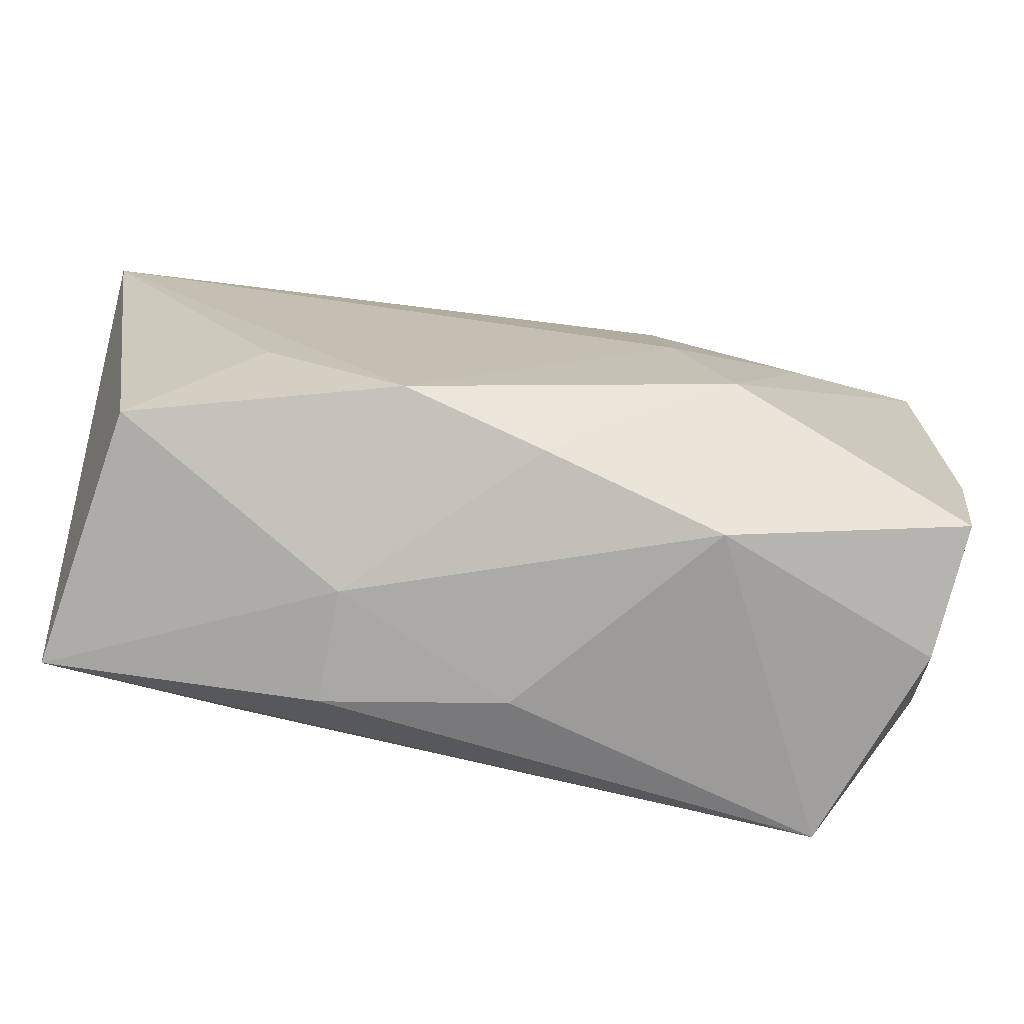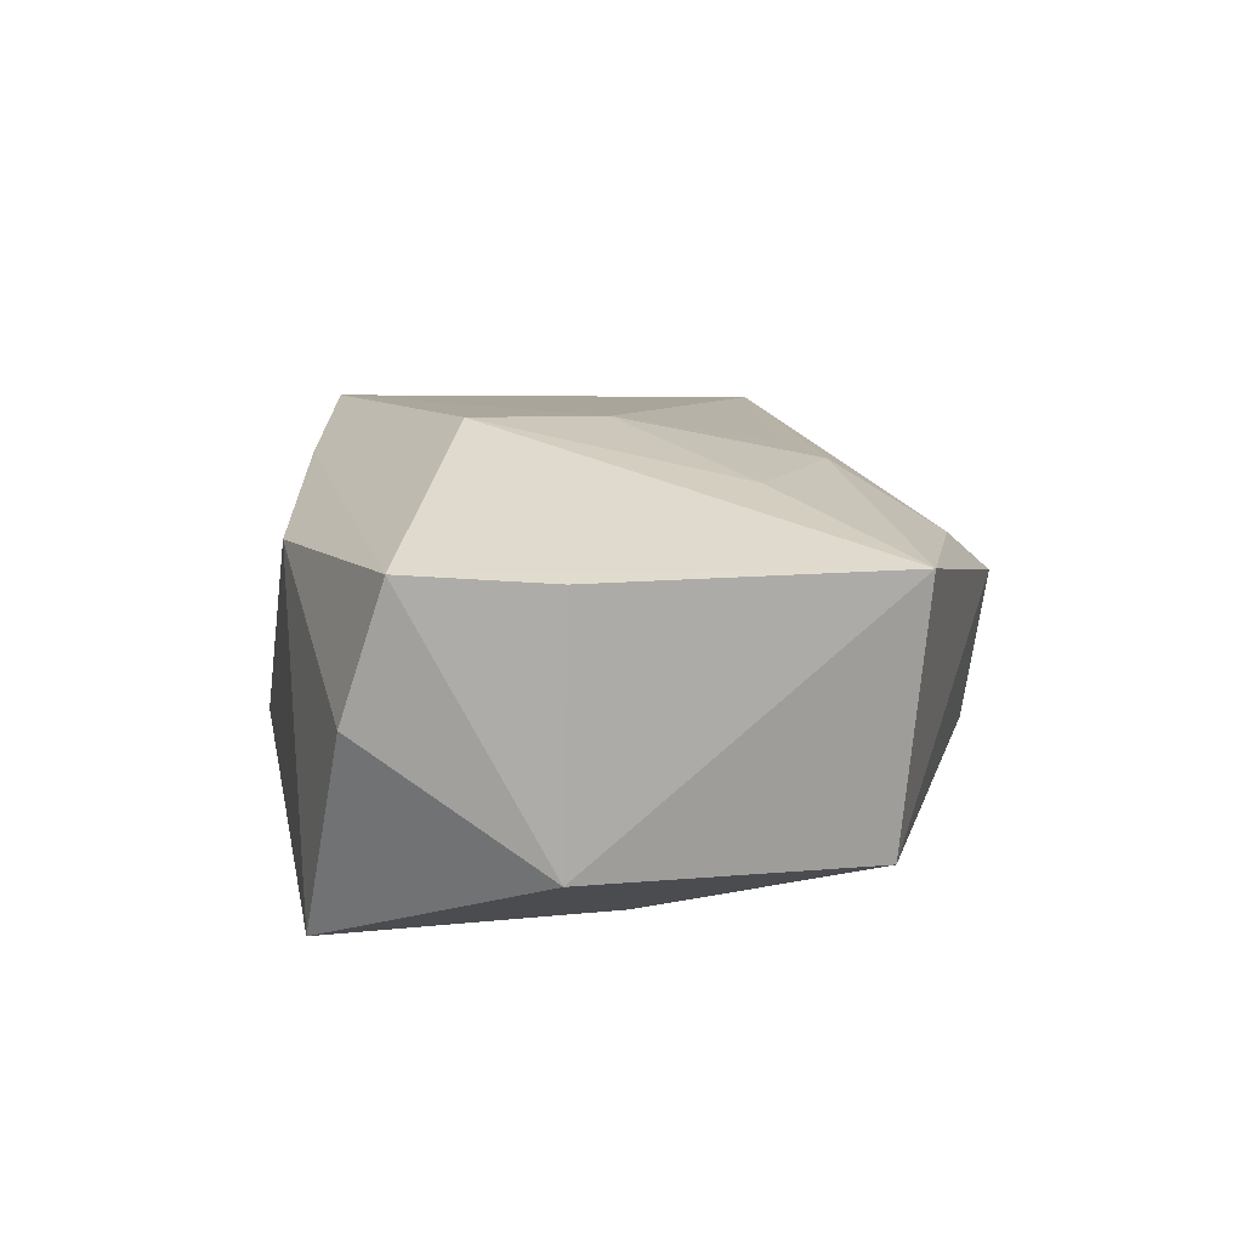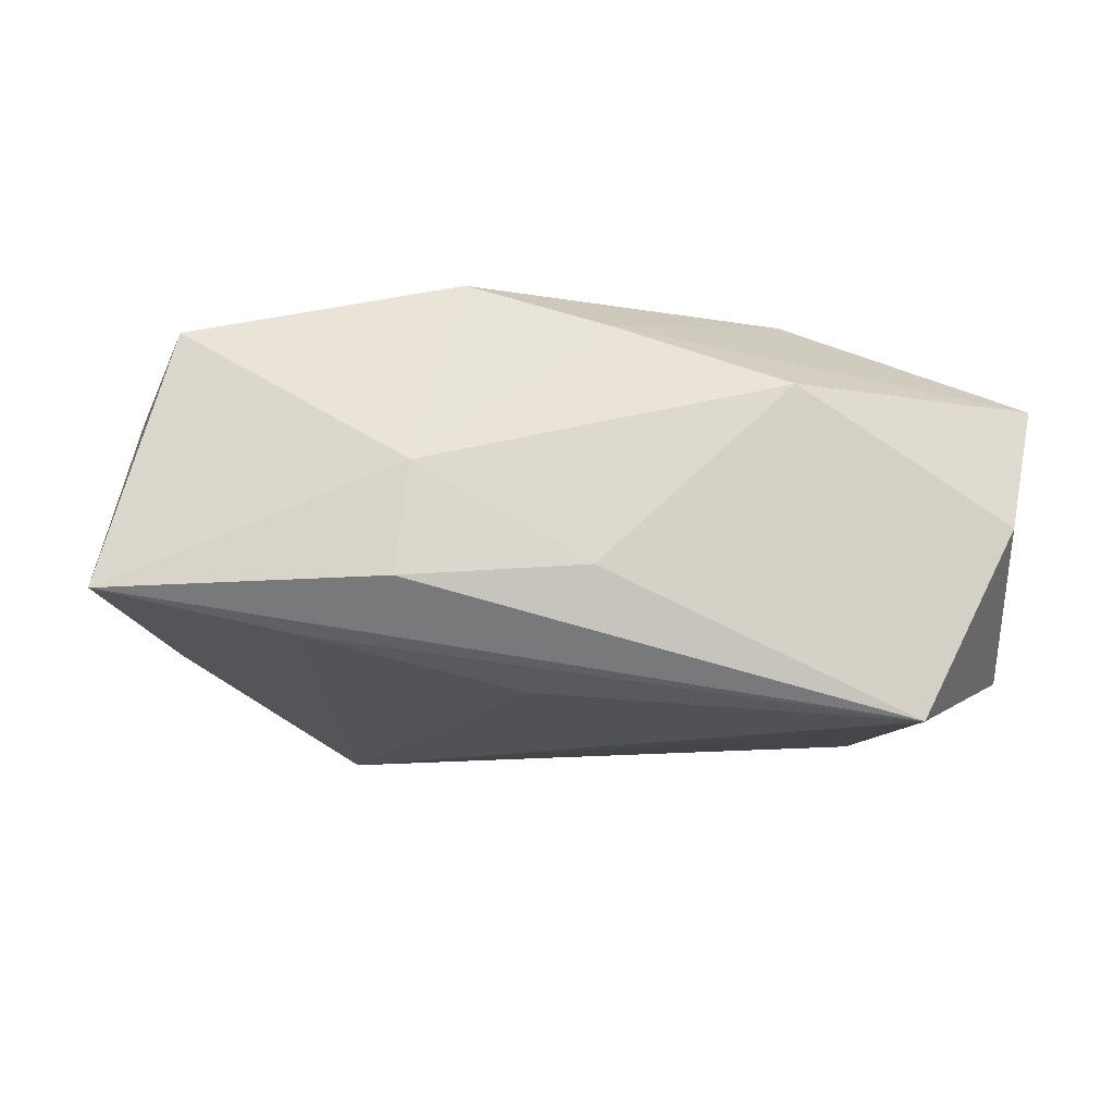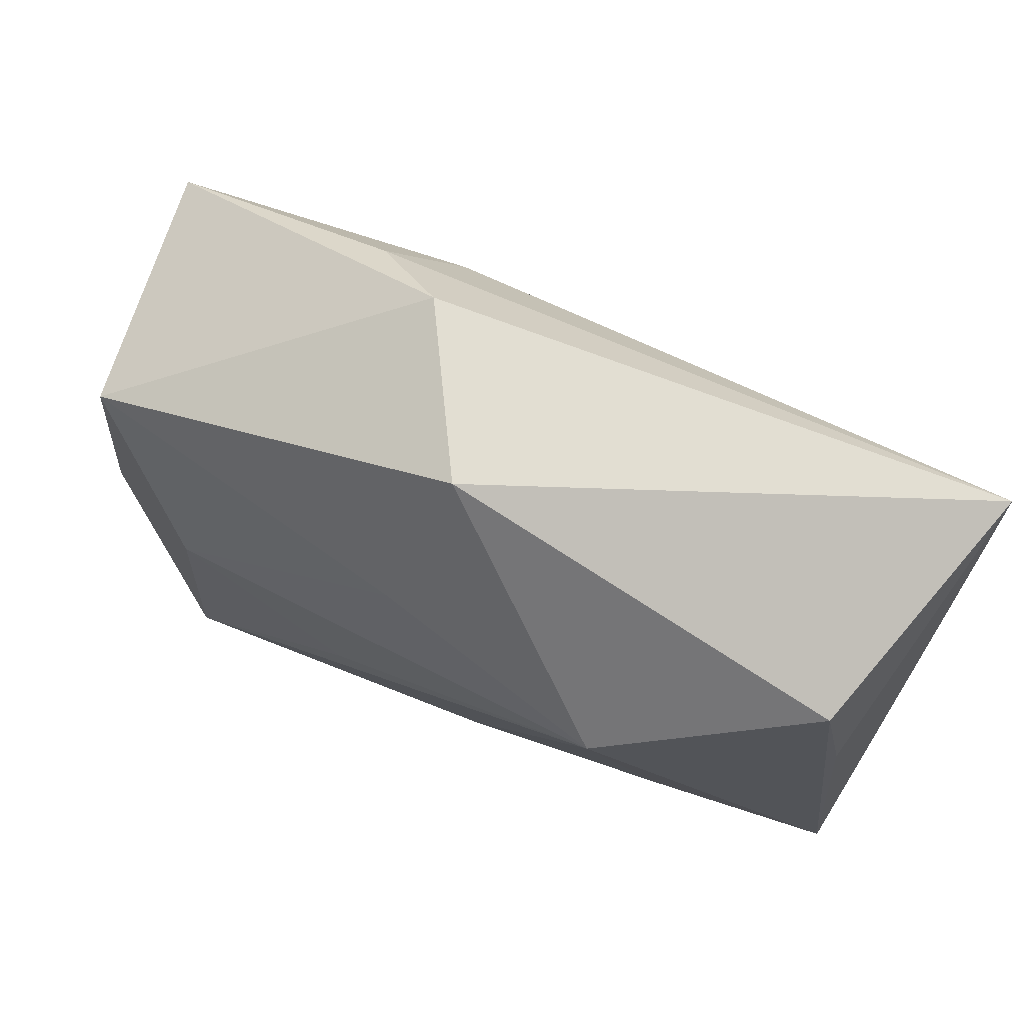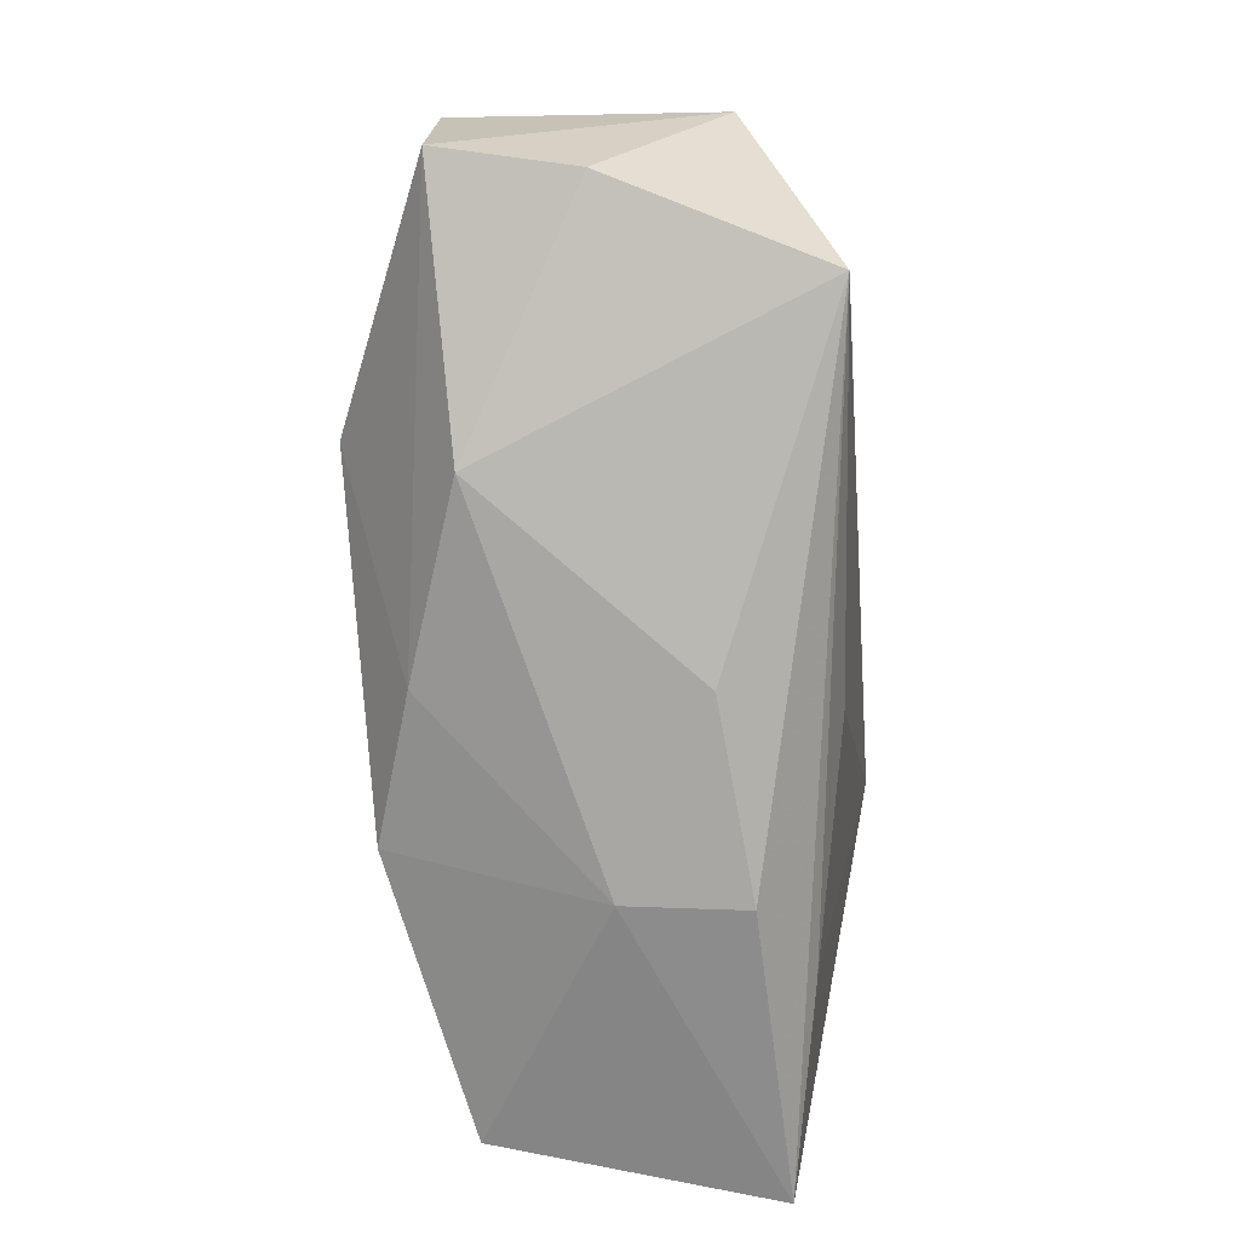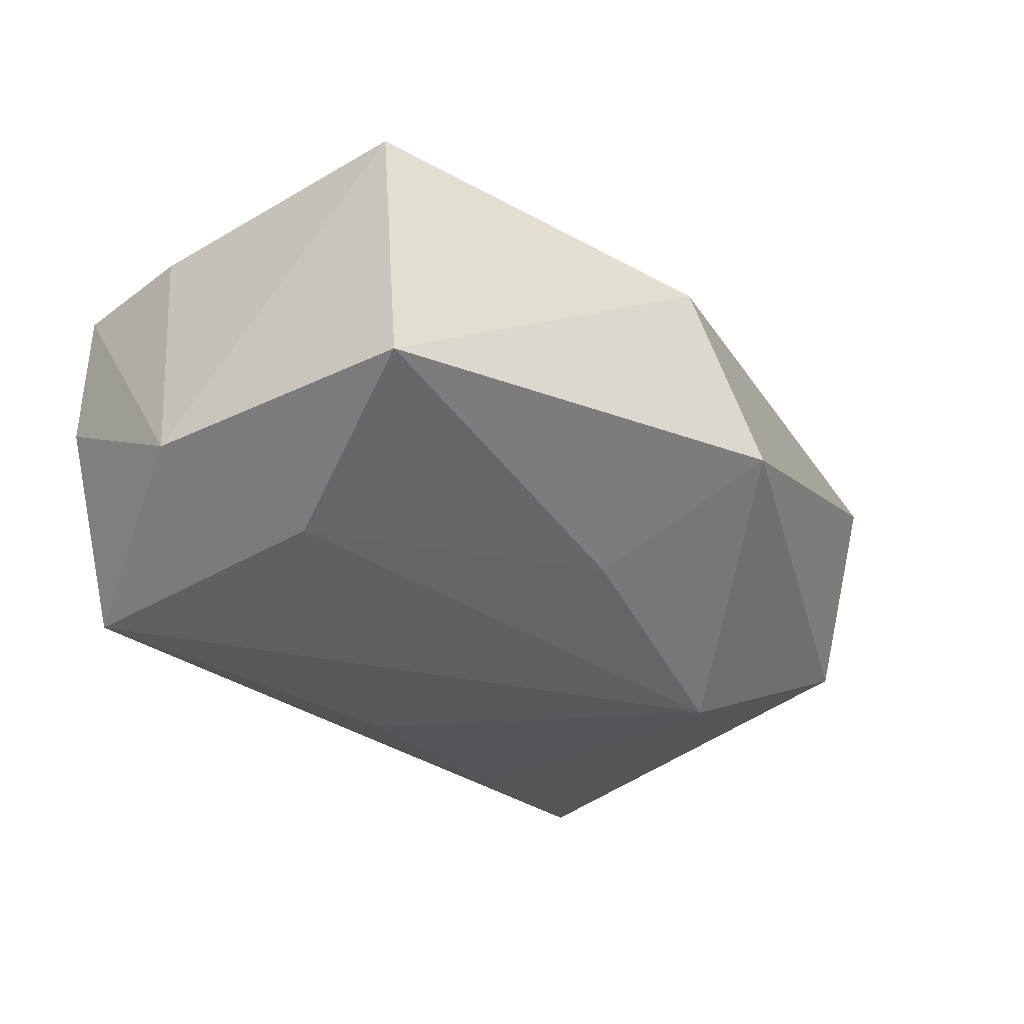
<metadata>
{"format":"obj","ext":"obj","renderer":"f3d","projection":"perspective","resolution":1024,"background":"white","views":[{"elev":-70.3,"azim":-3.4,"up":"+Y"},{"elev":7.9,"azim":80.9,"up":"+Z"},{"elev":-11.6,"azim":-5.6,"up":"+Z"},{"elev":71.5,"azim":-150.4,"up":"+Y"},{"elev":-78.7,"azim":96.8,"up":"+Y"},{"elev":-39.8,"azim":126.7,"up":"+Z"}]}
</metadata>
<code>
v 0.00332 0.0146 -0.0151
v -0.02101 -0.009063 0.01657
v 0.00543 0.01374 0.01418
v 0.01276 -0.0006282 0.01661
v 0.01579 -0.02416 0.008411
v -0.01696 0.01132 -0.01751
v 0.009739 0.02887 0.004597
v 0.03689 0.0167 0.008029
v 0.01712 -0.01152 0.01684
v 0.03305 0.01548 -0.01221
v -0.03313 0.01651 -0.007029
v -0.03518 0.005746 -0.006494
v 0.02492 0.007953 0.01265
v 0.01217 0.01559 0.01335
v -0.03767 0.01995 0.01548
v -0.03767 -0.01919 -0.007632
v 0.02532 -0.02331 -0.01751
v 0.03347 -0.02135 -0.002023
v 0.03756 -0.007126 0.007544
v 0.03601 -0.01834 0.008207
v -0.02187 -0.0189 -0.01092
v -0.01486 -0.02447 -0.007259
v 5.802e-05 -0.02509 -0.006246
v 0.03561 -0.007207 -0.0122
v -0.004184 -0.0166 -0.01477
v -0.009419 -0.01885 0.01725
v 0.008127 -0.006093 -0.01751
v -0.03167 -0.01693 0.01328
v 0.02436 -0.001024 -0.01681
v 0.0005012 0.02961 -0.008367
v 0.001697 -0.02144 0.01351
v -0.01369 -0.02372 0.001813
v 0.01675 0.02342 0.00826
f 6 16 11
f 11 30 6
f 15 30 11
f 15 16 28
f 29 27 6
f 6 30 1
f 1 30 10
f 1 29 6
f 10 29 1
f 12 16 15
f 15 11 12
f 12 11 16
f 32 28 16
f 15 28 2
f 23 32 22
f 22 32 16
f 17 29 10
f 27 29 17
f 23 22 17
f 6 27 17
f 17 25 6
f 17 22 16
f 5 32 23
f 23 17 5
f 5 17 18
f 7 30 15
f 10 30 7
f 7 8 10
f 24 17 10
f 18 17 24
f 10 8 24
f 24 8 19
f 21 17 16
f 25 17 21
f 21 16 6
f 6 25 21
f 20 5 18
f 18 24 20
f 20 24 19
f 20 8 9
f 19 8 20
f 28 32 26
f 26 2 28
f 15 2 26
f 3 14 15
f 14 3 4
f 4 3 15
f 4 26 9
f 15 26 4
f 8 7 33
f 33 14 8
f 33 7 15
f 15 14 33
f 32 5 31
f 31 26 32
f 9 26 31
f 31 20 9
f 5 20 31
f 8 14 13
f 14 4 13
f 9 8 13
f 13 4 9

</code>
